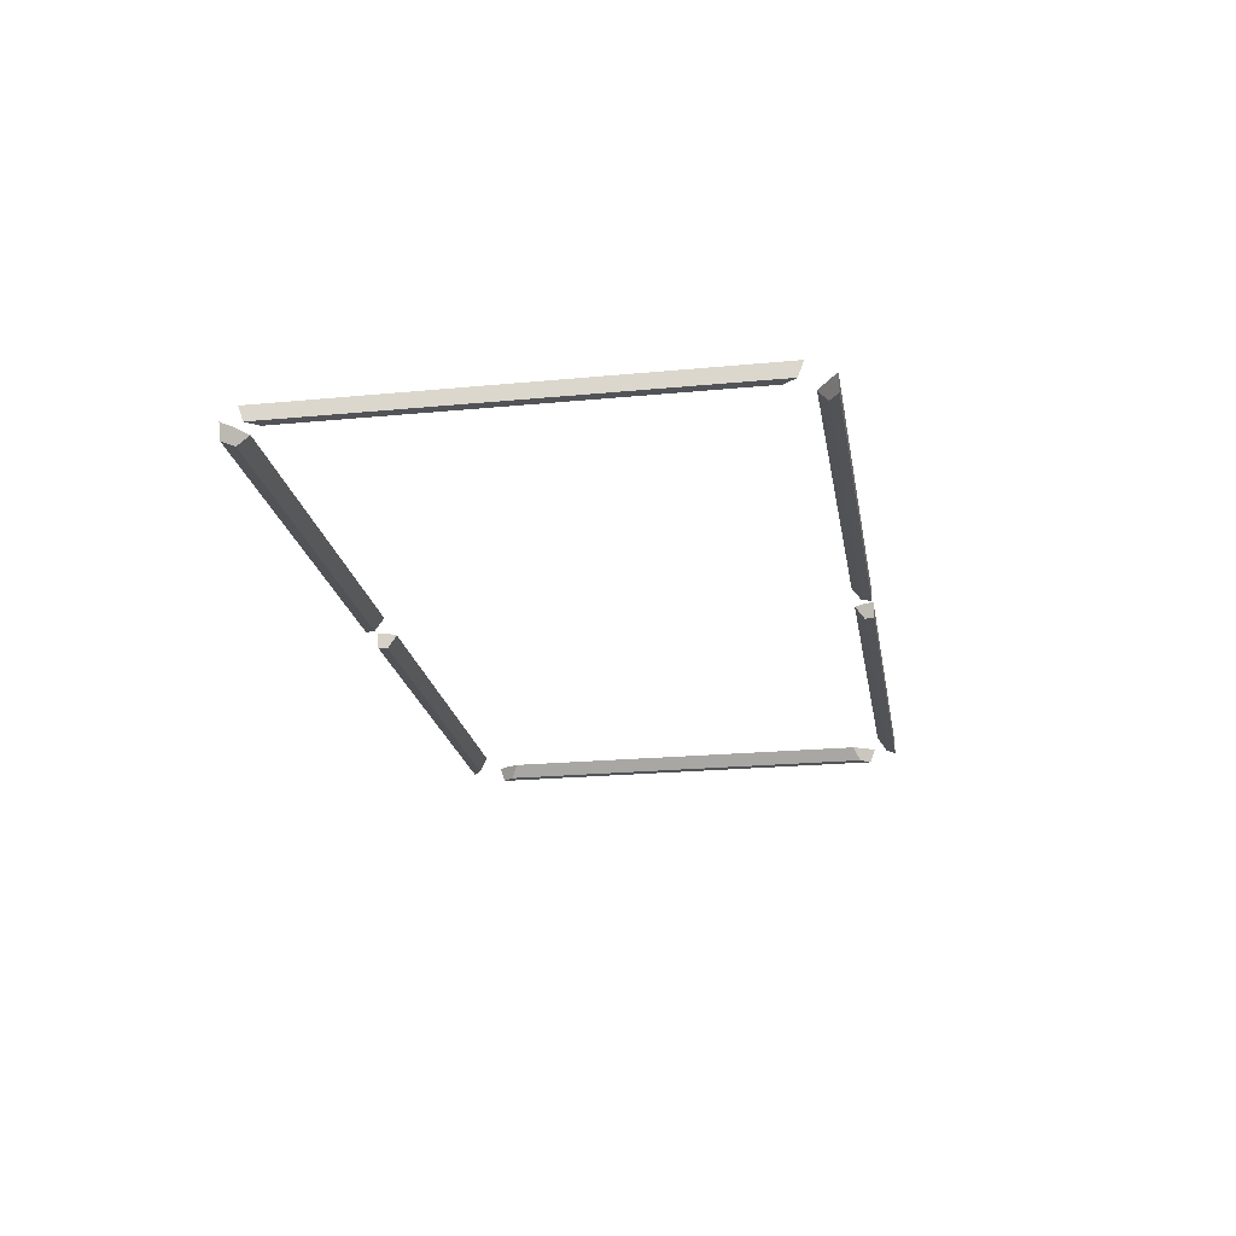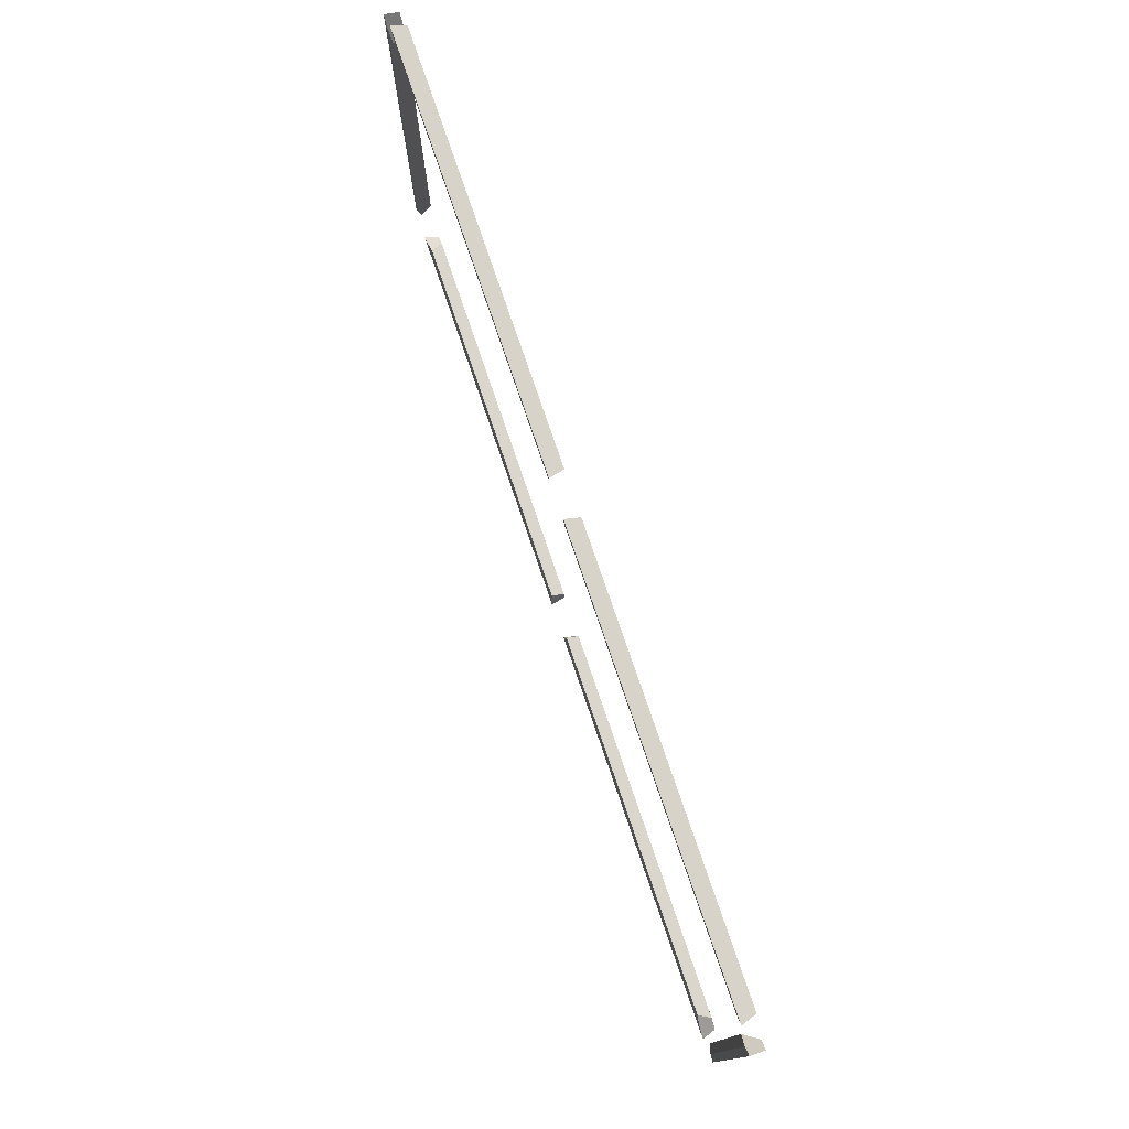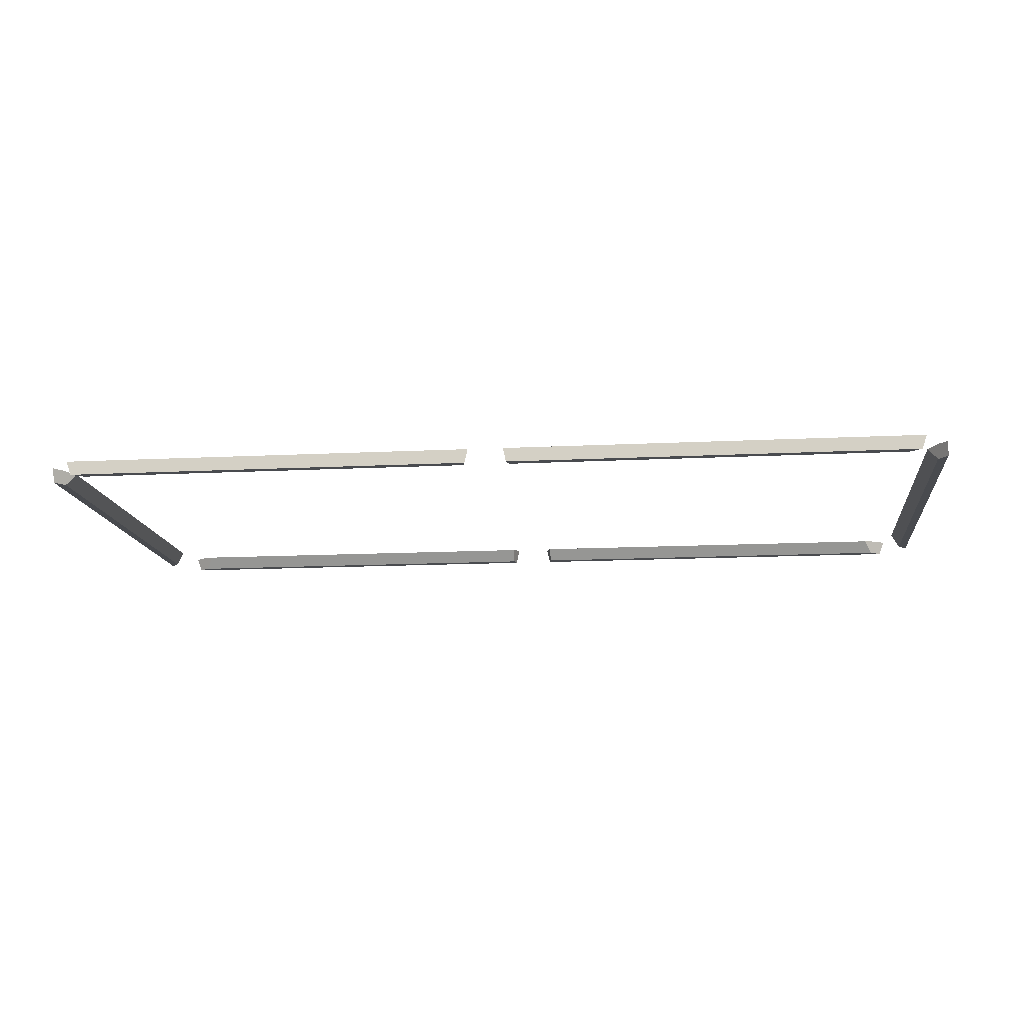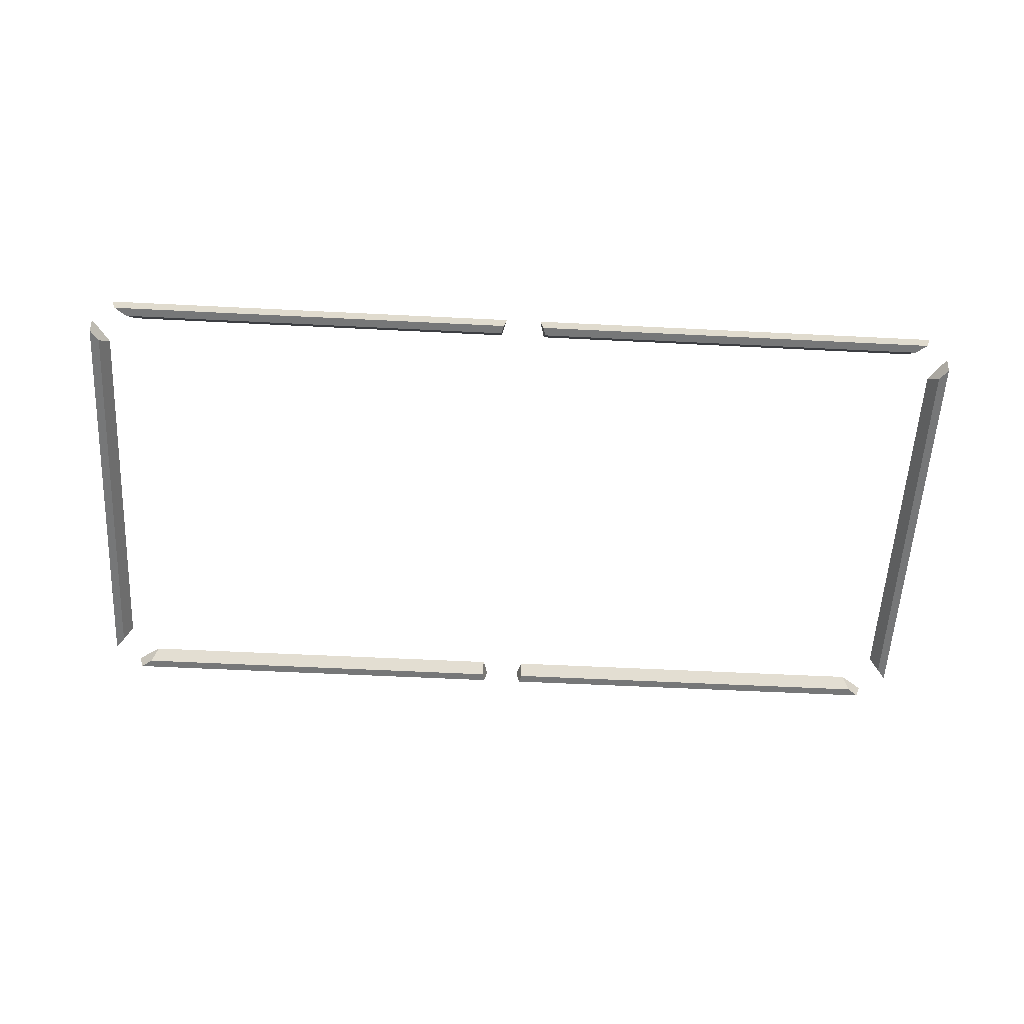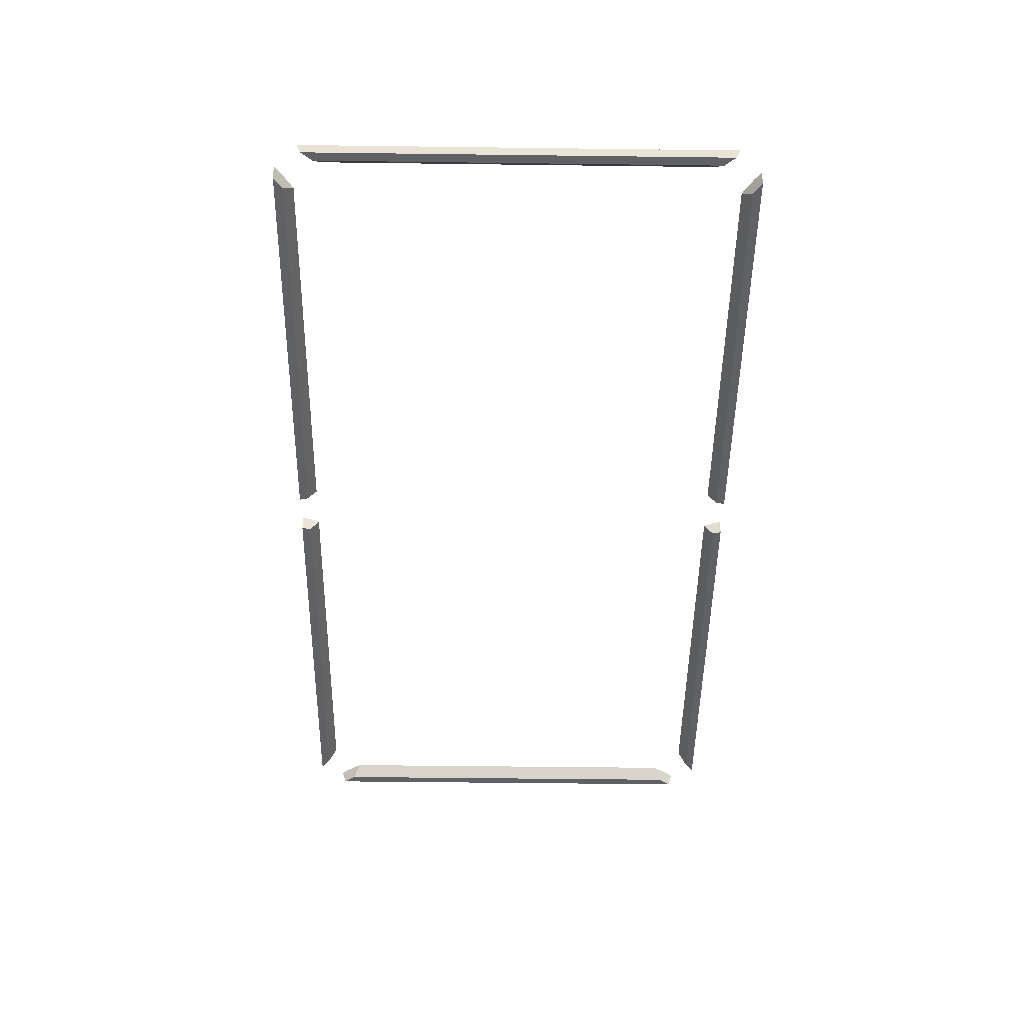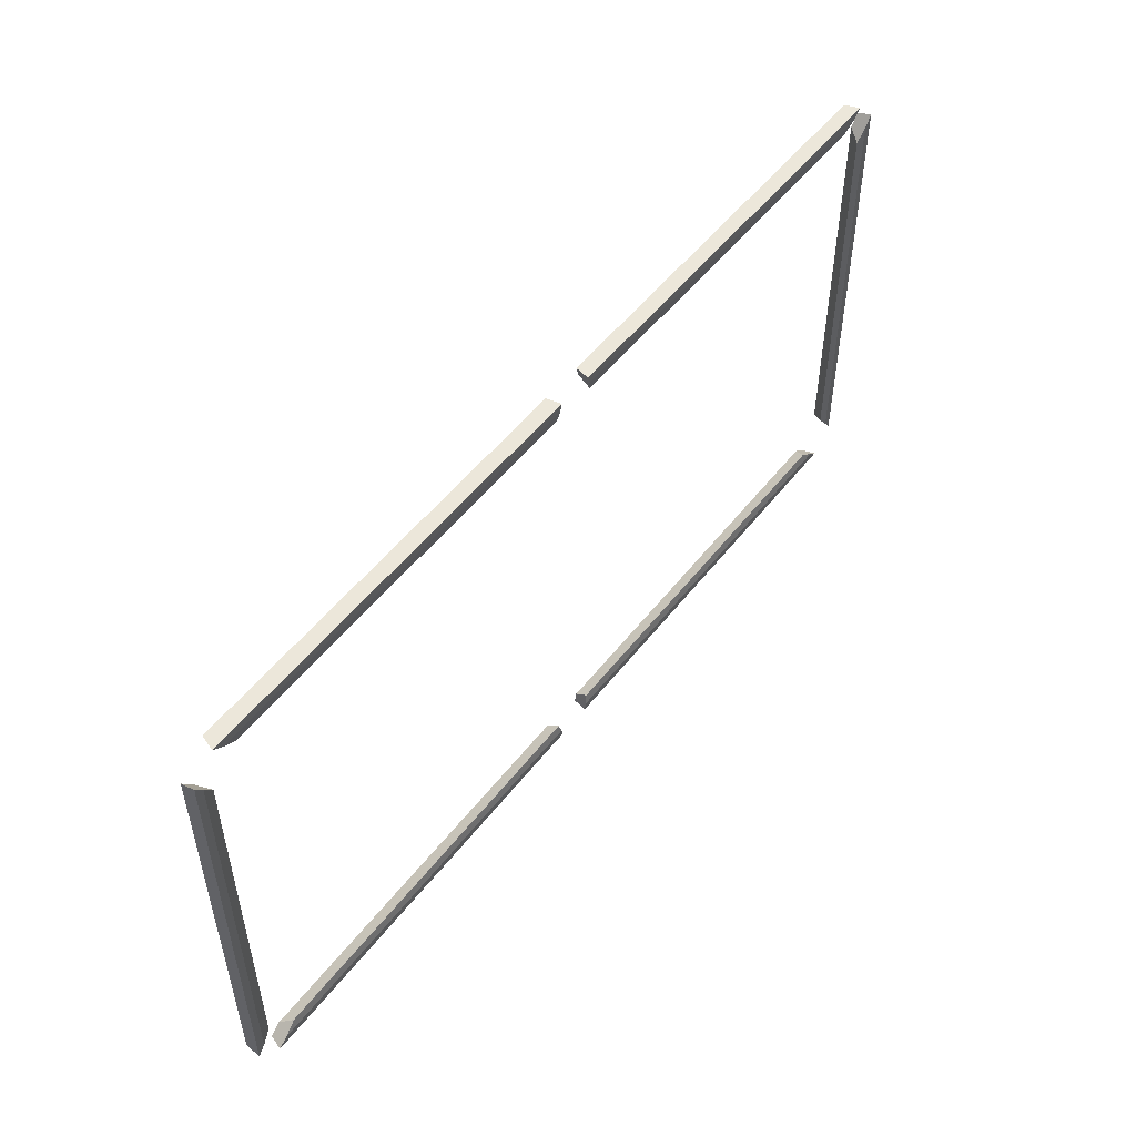
<metadata>
{"format":"obj","ext":"obj","renderer":"f3d","projection":"perspective","resolution":1024,"background":"white","views":[{"elev":-21.8,"azim":-80.4,"up":"+Z"},{"elev":76.7,"azim":71.2,"up":"+Y"},{"elev":-13.9,"azim":6.5,"up":"+Z"},{"elev":-57.0,"azim":-3.0,"up":"+Z"},{"elev":-49.3,"azim":-90.8,"up":"+Z"},{"elev":51.8,"azim":-53.3,"up":"+Y"}]}
</metadata>
<code>
v 0.05146 0.6858 0.04069
v 0.05708 0.6632 0.04069
v 0.06509 0.635 0.03629
v 0.06667 0.6605 0
v 0.06037 0.6858 0
v 1.253 0.6858 0.04069
v 1.225 0.6632 0.04069
v 1.187 0.635 0.03629
v 1.207 0.6605 0
v 1.239 0.6858 0
v -1.253 0.6858 0.04069
v -1.225 0.6632 0.04069
v -1.187 0.635 0.03629
v -1.207 0.6605 0
v -1.239 0.6858 0
v -0.05146 0.6858 0.04069
v -0.05708 0.6632 0.04069
v -0.06509 0.635 0.03629
v -0.06667 0.6605 0
v -0.06037 0.6858 0
v 1.253 -0.6858 0.04069
v 1.225 -0.6632 0.04069
v 1.187 -0.635 0.03629
v 1.207 -0.6605 0
v 1.239 -0.6858 0
v 0.05146 -0.6858 0.04069
v 0.05708 -0.6632 0.04069
v 0.06509 -0.635 0.03629
v 0.06667 -0.6605 0
v 0.06037 -0.6858 0
v -0.05146 -0.6858 0.04069
v -0.05708 -0.6632 0.04069
v -0.06509 -0.635 0.03629
v -0.06667 -0.6605 0
v -0.06037 -0.6858 0
v -1.253 -0.6858 0.04069
v -1.225 -0.6632 0.04069
v -1.187 -0.635 0.03629
v -1.207 -0.6605 0
v -1.239 -0.6858 0
v -1.321 -0.6185 0.04069
v -1.298 -0.5896 0.04069
v -1.27 -0.5519 0.03629
v -1.296 -0.5721 0
v -1.321 -0.6044 0
v -1.321 0.6185 0.04069
v -1.298 0.5896 0.04069
v -1.27 0.5519 0.03629
v -1.296 0.5721 0
v -1.321 0.6044 0
v 1.321 0.6185 0.04069
v 1.298 0.5896 0.04069
v 1.27 0.5519 0.03629
v 1.296 0.5721 0
v 1.321 0.6044 0
v 1.321 -0.6185 0.04069
v 1.298 -0.5896 0.04069
v 1.27 -0.5519 0.03629
v 1.296 -0.5721 0
v 1.321 -0.6044 0
f 1 3 2
f 6 7 8
f 1 4 3
f 6 8 9
f 1 5 4
f 6 9 10
f 1 7 6
f 1 2 7
f 2 8 7
f 2 3 8
f 3 9 8
f 3 4 9
f 4 10 9
f 4 5 10
f 5 6 10
f 5 1 6
f 11 13 12
f 16 17 18
f 11 14 13
f 16 18 19
f 11 15 14
f 16 19 20
f 11 17 16
f 11 12 17
f 12 18 17
f 12 13 18
f 13 19 18
f 13 14 19
f 14 20 19
f 14 15 20
f 15 16 20
f 15 11 16
f 21 23 22
f 26 27 28
f 21 24 23
f 26 28 29
f 21 25 24
f 26 29 30
f 21 27 26
f 21 22 27
f 22 28 27
f 22 23 28
f 23 29 28
f 23 24 29
f 24 30 29
f 24 25 30
f 25 26 30
f 25 21 26
f 31 33 32
f 36 37 38
f 31 34 33
f 36 38 39
f 31 35 34
f 36 39 40
f 31 37 36
f 31 32 37
f 32 38 37
f 32 33 38
f 33 39 38
f 33 34 39
f 34 40 39
f 34 35 40
f 35 36 40
f 35 31 36
f 41 43 42
f 46 47 48
f 41 44 43
f 46 48 49
f 41 45 44
f 46 49 50
f 41 47 46
f 41 42 47
f 42 48 47
f 42 43 48
f 43 49 48
f 43 44 49
f 44 50 49
f 44 45 50
f 45 46 50
f 45 41 46
f 51 53 52
f 56 57 58
f 51 54 53
f 56 58 59
f 51 55 54
f 56 59 60
f 51 57 56
f 51 52 57
f 52 58 57
f 52 53 58
f 53 59 58
f 53 54 59
f 54 60 59
f 54 55 60
f 55 56 60
f 55 51 56

</code>
